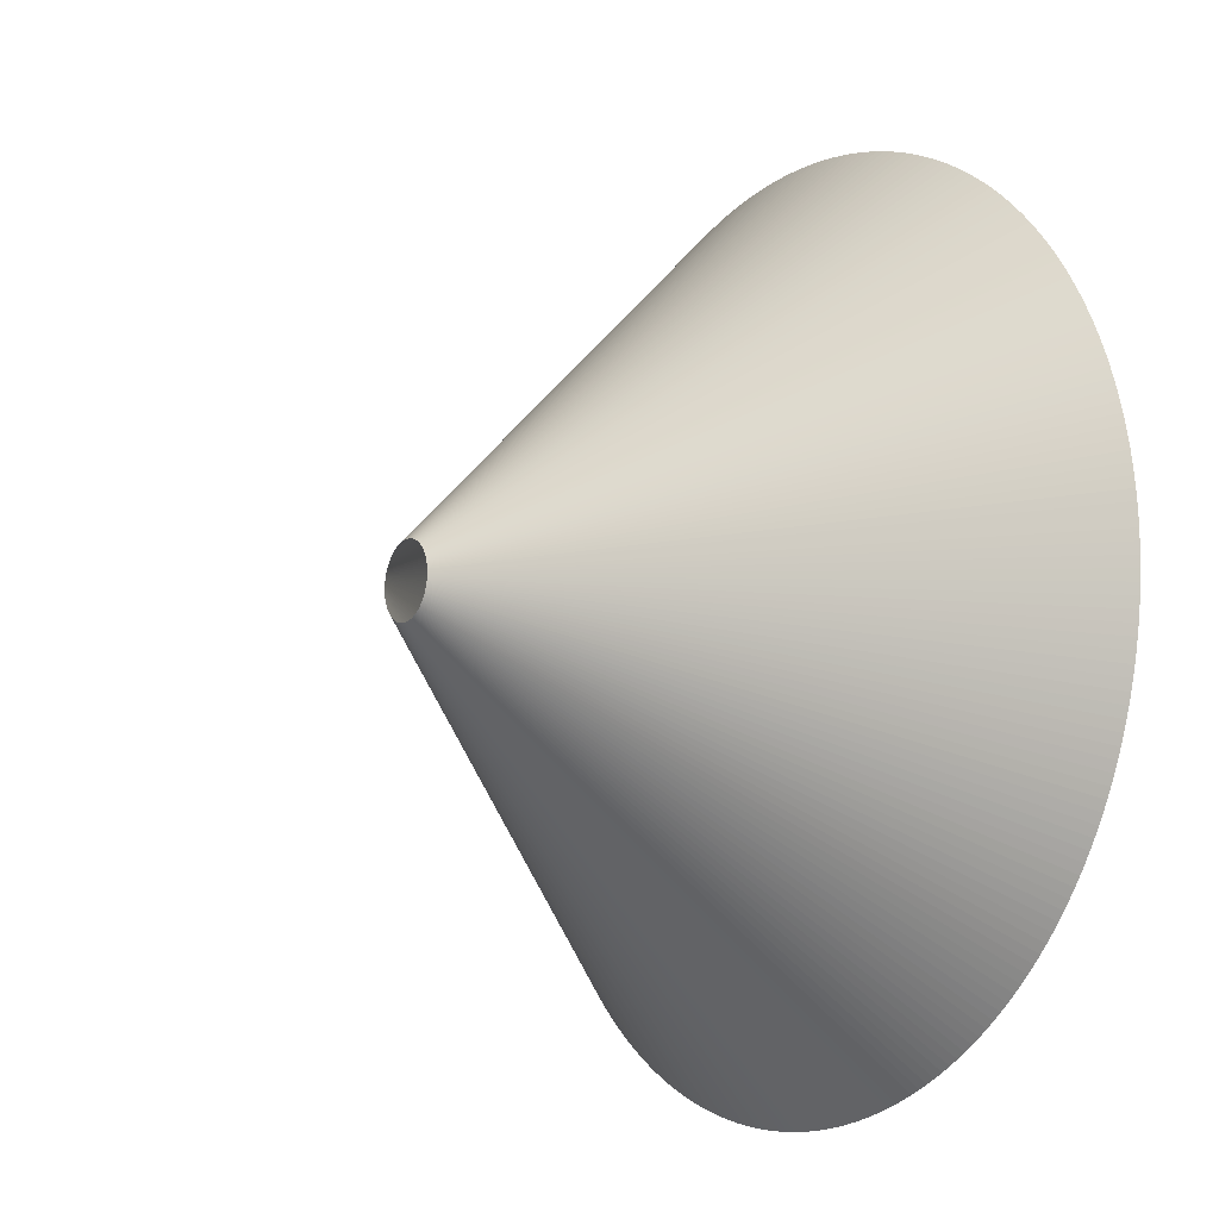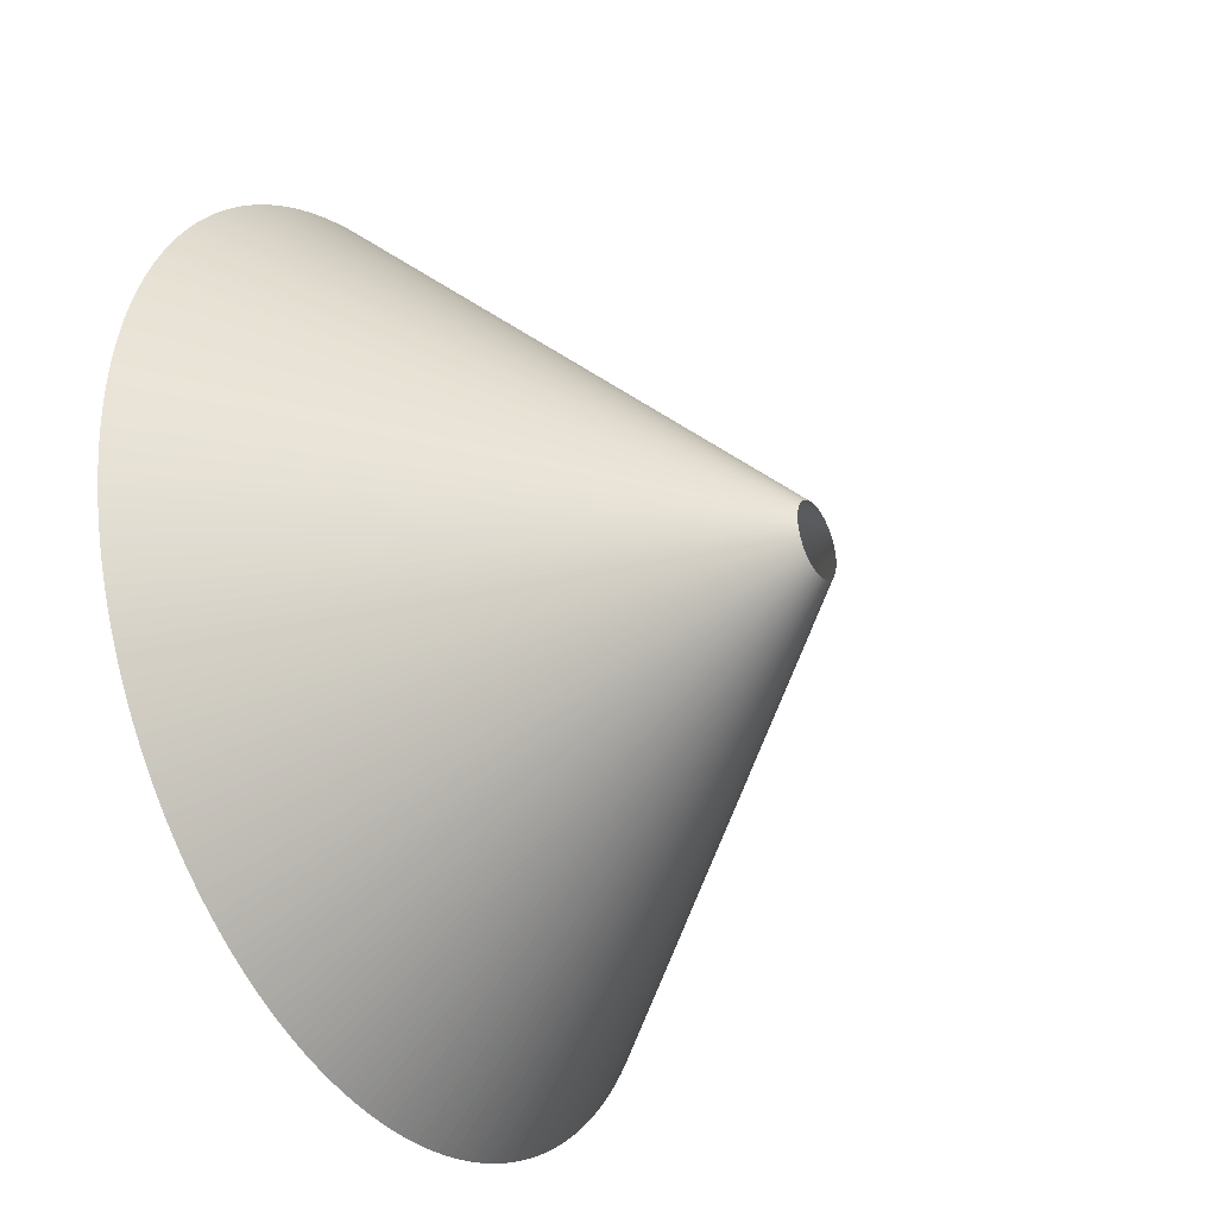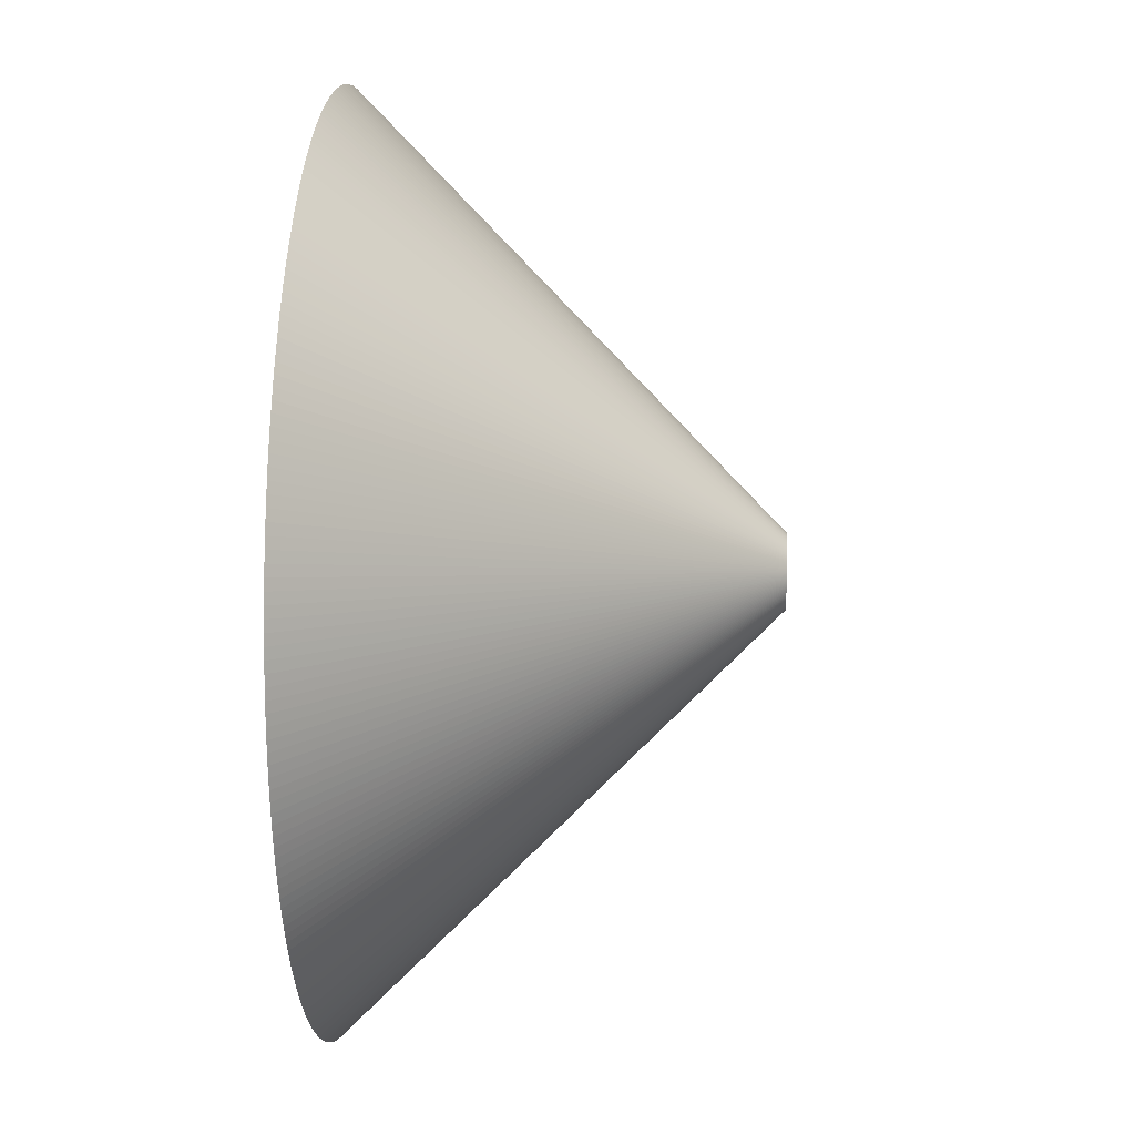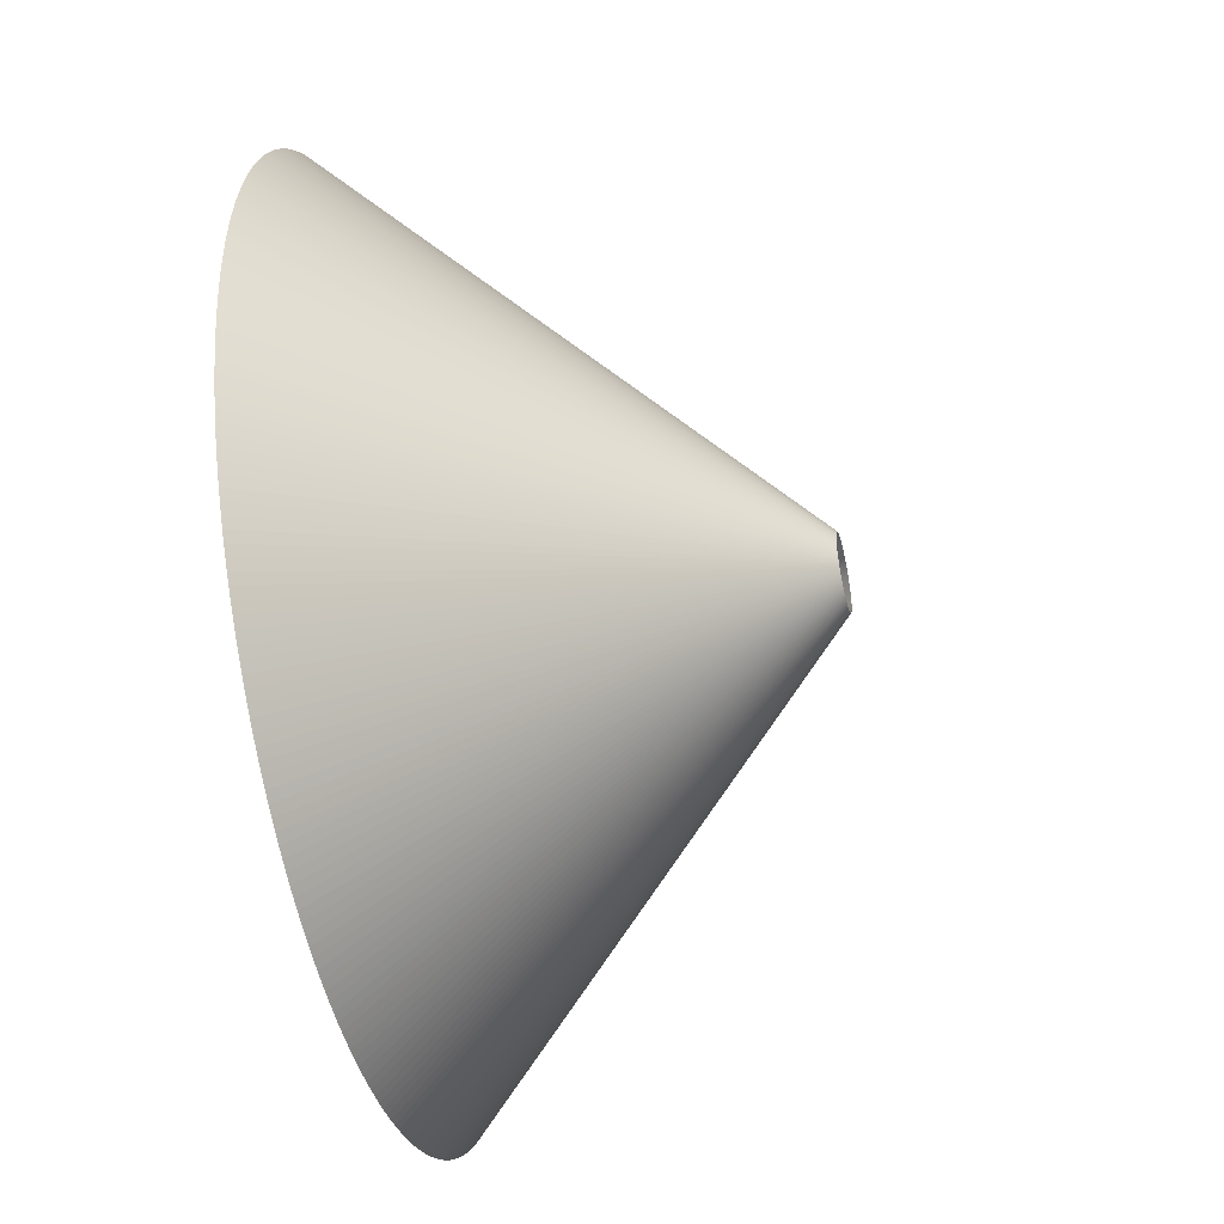
<metadata>
{"format":"obj","ext":"obj","renderer":"f3d","projection":"perspective","resolution":1024,"background":"white","views":[{"elev":-12.2,"azim":-123.8,"up":"+Y"},{"elev":-33.7,"azim":120.6,"up":"+Y"},{"elev":14.2,"azim":94.3,"up":"+Y"},{"elev":-45.7,"azim":103.5,"up":"+Y"}]}
</metadata>
<code>
o Cone_Cone.007
v 0 8 -92
v 0 100 0
v 0.1963 7.998 -92
v 2.454 99.97 0
v 0.3925 7.99 -92
v 4.907 99.88 0
v 0.5885 7.978 -92
v 7.356 99.73 0
v 0.7841 7.961 -92
v 9.802 99.52 0
v 0.9793 7.94 -92
v 12.24 99.25 0
v 1.174 7.913 -92
v 14.67 98.92 0
v 1.368 7.882 -92
v 17.1 98.53 0
v 1.561 7.846 -92
v 19.51 98.08 0
v 1.753 7.806 -92
v 21.91 97.57 0
v 1.944 7.76 -92
v 24.3 97 0
v 2.134 7.71 -92
v 26.67 96.38 0
v 2.322 7.656 -92
v 29.03 95.69 0
v 2.509 7.596 -92
v 31.37 94.95 0
v 2.695 7.532 -92
v 33.69 94.15 0
v 2.879 7.464 -92
v 35.99 93.3 0
v 3.061 7.391 -92
v 38.27 92.39 0
v 3.242 7.314 -92
v 40.52 91.42 0
v 3.42 7.232 -92
v 42.76 90.4 0
v 3.597 7.146 -92
v 44.96 89.32 0
v 3.771 7.055 -92
v 47.14 88.19 0
v 3.943 6.961 -92
v 49.29 87.01 0
v 4.113 6.862 -92
v 51.41 85.77 0
v 4.28 6.759 -92
v 53.5 84.49 0
v 4.445 6.652 -92
v 55.56 83.15 0
v 4.606 6.541 -92
v 57.58 81.76 0
v 4.766 6.426 -92
v 59.57 80.32 0
v 4.922 6.307 -92
v 61.52 78.83 0
v 5.075 6.184 -92
v 63.44 77.3 0
v 5.225 6.058 -92
v 65.32 75.72 0
v 5.372 5.928 -92
v 67.16 74.1 0
v 5.516 5.794 -92
v 68.95 72.42 0
v 5.657 5.657 -92
v 70.71 70.71 0
v 5.794 5.516 -92
v 72.42 68.95 0
v 5.928 5.372 -92
v 74.1 67.16 0
v 6.058 5.225 -92
v 75.72 65.32 0
v 6.184 5.075 -92
v 77.3 63.44 0
v 6.307 4.922 -92
v 78.83 61.52 0
v 6.426 4.766 -92
v 80.32 59.57 0
v 6.541 4.606 -92
v 81.76 57.58 0
v 6.652 4.445 -92
v 83.15 55.56 0
v 6.759 4.28 -92
v 84.49 53.5 0
v 6.862 4.113 -92
v 85.77 51.41 0
v 6.961 3.943 -92
v 87.01 49.29 0
v 7.055 3.771 -92
v 88.19 47.14 0
v 7.146 3.597 -92
v 89.32 44.96 0
v 7.232 3.42 -92
v 90.4 42.76 0
v 7.314 3.242 -92
v 91.42 40.52 0
v 7.391 3.061 -92
v 92.39 38.27 0
v 7.464 2.879 -92
v 93.3 35.99 0
v 7.532 2.695 -92
v 94.15 33.69 0
v 7.596 2.509 -92
v 94.95 31.37 0
v 7.656 2.322 -92
v 95.69 29.03 0
v 7.71 2.134 -92
v 96.38 26.67 0
v 7.76 1.944 -92
v 97 24.3 0
v 7.806 1.753 -92
v 97.57 21.91 0
v 7.846 1.561 -92
v 98.08 19.51 0
v 7.882 1.368 -92
v 98.53 17.1 0
v 7.913 1.174 -92
v 98.92 14.67 0
v 7.94 0.9793 -92
v 99.25 12.24 0
v 7.961 0.7841 -92
v 99.52 9.802 0
v 7.978 0.5885 -92
v 99.73 7.357 0
v 7.99 0.3925 -92
v 99.88 4.907 0
v 7.998 0.1963 -92
v 99.97 2.454 0
v 8 7e-06 -92
v 100 9.1e-05 0
v 7.998 -0.1963 -92
v 99.97 -2.454 0
v 7.99 -0.3925 -92
v 99.88 -4.907 0
v 7.978 -0.5885 -92
v 99.73 -7.356 0
v 7.961 -0.7841 -92
v 99.52 -9.802 0
v 7.94 -0.9793 -92
v 99.25 -12.24 0
v 7.913 -1.174 -92
v 98.92 -14.67 0
v 7.882 -1.368 -92
v 98.53 -17.1 0
v 7.846 -1.561 -92
v 98.08 -19.51 0
v 7.806 -1.753 -92
v 97.57 -21.91 0
v 7.76 -1.944 -92
v 97 -24.3 0
v 7.71 -2.134 -92
v 96.38 -26.67 0
v 7.656 -2.322 -92
v 95.69 -29.03 0
v 7.596 -2.509 -92
v 94.95 -31.37 0
v 7.532 -2.695 -92
v 94.15 -33.69 0
v 7.464 -2.879 -92
v 93.3 -35.99 0
v 7.391 -3.061 -92
v 92.39 -38.27 0
v 7.314 -3.242 -92
v 91.42 -40.52 0
v 7.232 -3.42 -92
v 90.4 -42.76 0
v 7.146 -3.597 -92
v 89.32 -44.96 0
v 7.055 -3.771 -92
v 88.19 -47.14 0
v 6.961 -3.943 -92
v 87.01 -49.29 0
v 6.862 -4.113 -92
v 85.77 -51.41 0
v 6.759 -4.28 -92
v 84.49 -53.5 0
v 6.652 -4.445 -92
v 83.15 -55.56 0
v 6.541 -4.606 -92
v 81.76 -57.58 0
v 6.426 -4.766 -92
v 80.32 -59.57 0
v 6.307 -4.922 -92
v 78.83 -61.52 0
v 6.184 -5.075 -92
v 77.3 -63.44 0
v 6.058 -5.225 -92
v 75.72 -65.32 0
v 5.928 -5.372 -92
v 74.1 -67.16 0
v 5.794 -5.516 -92
v 72.42 -68.95 0
v 5.657 -5.657 -92
v 70.71 -70.71 0
v 5.516 -5.794 -92
v 68.95 -72.42 0
v 5.372 -5.928 -92
v 67.16 -74.1 0
v 5.225 -6.058 -92
v 65.32 -75.72 0
v 5.075 -6.184 -92
v 63.44 -77.3 0
v 4.922 -6.307 -92
v 61.52 -78.83 0
v 4.766 -6.426 -92
v 59.57 -80.32 0
v 4.606 -6.541 -92
v 57.58 -81.76 0
v 4.445 -6.652 -92
v 55.56 -83.15 0
v 4.28 -6.759 -92
v 53.5 -84.49 0
v 4.113 -6.862 -92
v 51.41 -85.77 0
v 3.943 -6.961 -92
v 49.29 -87.01 0
v 3.771 -7.055 -92
v 47.14 -88.19 0
v 3.597 -7.146 -92
v 44.96 -89.32 0
v 3.42 -7.232 -92
v 42.76 -90.4 0
v 3.242 -7.314 -92
v 40.52 -91.42 0
v 3.061 -7.391 -92
v 38.27 -92.39 0
v 2.879 -7.464 -92
v 35.99 -93.3 0
v 2.695 -7.532 -92
v 33.69 -94.15 0
v 2.509 -7.596 -92
v 31.37 -94.95 0
v 2.322 -7.656 -92
v 29.03 -95.69 0
v 2.134 -7.71 -92
v 26.67 -96.38 0
v 1.944 -7.76 -92
v 24.3 -97 0
v 1.753 -7.806 -92
v 21.91 -97.57 0
v 1.561 -7.846 -92
v 19.51 -98.08 0
v 1.368 -7.882 -92
v 17.1 -98.53 0
v 1.174 -7.913 -92
v 14.67 -98.92 0
v 0.9793 -7.94 -92
v 12.24 -99.25 0
v 0.7841 -7.961 -92
v 9.802 -99.52 0
v 0.5885 -7.978 -92
v 7.356 -99.73 0
v 0.3925 -7.99 -92
v 4.907 -99.88 0
v 0.1963 -7.998 -92
v 2.454 -99.97 0
v -1.2e-05 -8 -92
v -0.000152 -100 0
v -0.1963 -7.998 -92
v -2.454 -99.97 0
v -0.3926 -7.99 -92
v -4.907 -99.88 0
v -0.5885 -7.978 -92
v -7.357 -99.73 0
v -0.7842 -7.961 -92
v -9.802 -99.52 0
v -0.9793 -7.94 -92
v -12.24 -99.25 0
v -1.174 -7.913 -92
v -14.67 -98.92 0
v -1.368 -7.882 -92
v -17.1 -98.53 0
v -1.561 -7.846 -92
v -19.51 -98.08 0
v -1.753 -7.806 -92
v -21.91 -97.57 0
v -1.944 -7.76 -92
v -24.3 -97 0
v -2.134 -7.71 -92
v -26.67 -96.38 0
v -2.322 -7.656 -92
v -29.03 -95.69 0
v -2.509 -7.596 -92
v -31.37 -94.95 0
v -2.695 -7.532 -92
v -33.69 -94.15 0
v -2.879 -7.464 -92
v -35.99 -93.3 0
v -3.061 -7.391 -92
v -38.27 -92.39 0
v -3.242 -7.314 -92
v -40.52 -91.42 0
v -3.42 -7.232 -92
v -42.76 -90.4 0
v -3.597 -7.146 -92
v -44.96 -89.32 0
v -3.771 -7.055 -92
v -47.14 -88.19 0
v -3.943 -6.961 -92
v -49.29 -87.01 0
v -4.113 -6.862 -92
v -51.41 -85.77 0
v -4.28 -6.759 -92
v -53.5 -84.49 0
v -4.445 -6.652 -92
v -55.56 -83.15 0
v -4.606 -6.541 -92
v -57.58 -81.76 0
v -4.766 -6.426 -92
v -59.57 -80.32 0
v -4.922 -6.307 -92
v -61.52 -78.83 0
v -5.075 -6.184 -92
v -63.44 -77.3 0
v -5.225 -6.058 -92
v -65.32 -75.72 0
v -5.372 -5.928 -92
v -67.16 -74.09 0
v -5.516 -5.794 -92
v -68.95 -72.42 0
v -5.657 -5.657 -92
v -70.71 -70.71 0
v -5.794 -5.516 -92
v -72.42 -68.95 0
v -5.928 -5.372 -92
v -74.1 -67.16 0
v -6.058 -5.225 -92
v -75.72 -65.32 0
v -6.184 -5.075 -92
v -77.3 -63.44 0
v -6.307 -4.922 -92
v -78.83 -61.52 0
v -6.426 -4.766 -92
v -80.32 -59.57 0
v -6.541 -4.606 -92
v -81.76 -57.58 0
v -6.652 -4.445 -92
v -83.15 -55.56 0
v -6.759 -4.28 -92
v -84.49 -53.5 0
v -6.862 -4.113 -92
v -85.77 -51.41 0
v -6.961 -3.943 -92
v -87.01 -49.29 0
v -7.055 -3.771 -92
v -88.19 -47.14 0
v -7.146 -3.597 -92
v -89.32 -44.96 0
v -7.232 -3.42 -92
v -90.4 -42.76 0
v -7.314 -3.242 -92
v -91.42 -40.52 0
v -7.391 -3.061 -92
v -92.39 -38.27 0
v -7.464 -2.879 -92
v -93.3 -35.99 0
v -7.532 -2.695 -92
v -94.15 -33.69 0
v -7.596 -2.509 -92
v -94.95 -31.37 0
v -7.656 -2.322 -92
v -95.69 -29.03 0
v -7.71 -2.134 -92
v -96.38 -26.67 0
v -7.76 -1.944 -92
v -97 -24.3 0
v -7.806 -1.753 -92
v -97.57 -21.91 0
v -7.846 -1.561 -92
v -98.08 -19.51 0
v -7.882 -1.368 -92
v -98.53 -17.1 0
v -7.913 -1.174 -92
v -98.92 -14.67 0
v -7.94 -0.9792 -92
v -99.25 -12.24 0
v -7.961 -0.7841 -92
v -99.52 -9.801 0
v -7.978 -0.5885 -92
v -99.73 -7.356 0
v -7.99 -0.3925 -92
v -99.88 -4.906 0
v -7.998 -0.1963 -92
v -99.97 -2.454 0
v -8 4.6e-05 -92
v -100 0.000573 0
v -7.998 0.1964 -92
v -99.97 2.455 0
v -7.99 0.3926 -92
v -99.88 4.907 0
v -7.978 0.5886 -92
v -99.73 7.357 0
v -7.961 0.7842 -92
v -99.52 9.802 0
v -7.94 0.9793 -92
v -99.25 12.24 0
v -7.913 1.174 -92
v -98.92 14.67 0
v -7.882 1.368 -92
v -98.53 17.1 0
v -7.846 1.561 -92
v -98.08 19.51 0
v -7.806 1.753 -92
v -97.57 21.91 0
v -7.76 1.944 -92
v -97 24.3 0
v -7.71 2.134 -92
v -96.38 26.67 0
v -7.656 2.322 -92
v -95.69 29.03 0
v -7.596 2.51 -92
v -94.95 31.37 0
v -7.532 2.695 -92
v -94.15 33.69 0
v -7.464 2.879 -92
v -93.3 35.99 0
v -7.391 3.062 -92
v -92.39 38.27 0
v -7.314 3.242 -92
v -91.42 40.52 0
v -7.232 3.42 -92
v -90.4 42.76 0
v -7.146 3.597 -92
v -89.32 44.96 0
v -7.055 3.771 -92
v -88.19 47.14 0
v -6.961 3.943 -92
v -87.01 49.29 0
v -6.862 4.113 -92
v -85.77 51.41 0
v -6.759 4.28 -92
v -84.48 53.5 0
v -6.652 4.445 -92
v -83.15 55.56 0
v -6.541 4.607 -92
v -81.76 57.58 0
v -6.426 4.766 -92
v -80.32 59.57 0
v -6.307 4.922 -92
v -78.83 61.52 0
v -6.184 5.075 -92
v -77.3 63.44 0
v -6.058 5.225 -92
v -75.72 65.32 0
v -5.928 5.373 -92
v -74.09 67.16 0
v -5.794 5.516 -92
v -72.42 68.95 0
v -5.657 5.657 -92
v -70.71 70.71 0
v -5.516 5.794 -92
v -68.95 72.43 0
v -5.372 5.928 -92
v -67.16 74.1 0
v -5.225 6.058 -92
v -65.32 75.72 0
v -5.075 6.184 -92
v -63.44 77.3 0
v -4.922 6.307 -92
v -61.52 78.84 0
v -4.766 6.426 -92
v -59.57 80.32 0
v -4.606 6.541 -92
v -57.58 81.76 0
v -4.445 6.652 -92
v -55.56 83.15 0
v -4.28 6.759 -92
v -53.5 84.49 0
v -4.113 6.862 -92
v -51.41 85.77 0
v -3.943 6.961 -92
v -49.29 87.01 0
v -3.771 7.055 -92
v -47.14 88.19 0
v -3.597 7.146 -92
v -44.96 89.32 0
v -3.42 7.232 -92
v -42.75 90.4 0
v -3.242 7.314 -92
v -40.52 91.42 0
v -3.061 7.391 -92
v -38.27 92.39 0
v -2.879 7.464 -92
v -35.99 93.3 0
v -2.695 7.532 -92
v -33.69 94.15 0
v -2.509 7.596 -92
v -31.37 94.95 0
v -2.322 7.656 -92
v -29.03 95.69 0
v -2.134 7.71 -92
v -26.67 96.38 0
v -1.944 7.76 -92
v -24.3 97 0
v -1.753 7.806 -92
v -21.91 97.57 0
v -1.561 7.846 -92
v -19.51 98.08 0
v -1.368 7.882 -92
v -17.1 98.53 0
v -1.174 7.913 -92
v -14.67 98.92 0
v -0.9792 7.94 -92
v -12.24 99.25 0
v -0.7841 7.961 -92
v -9.801 99.52 0
v -0.5884 7.978 -92
v -7.355 99.73 0
v -0.3925 7.99 -92
v -4.906 99.88 0
v -0.1962 7.998 -92
v -2.453 99.97 0
f 1 2 4 3
f 3 4 6 5
f 5 6 8 7
f 7 8 10 9
f 9 10 12 11
f 11 12 14 13
f 13 14 16 15
f 15 16 18 17
f 17 18 20 19
f 19 20 22 21
f 21 22 24 23
f 23 24 26 25
f 25 26 28 27
f 27 28 30 29
f 29 30 32 31
f 31 32 34 33
f 33 34 36 35
f 35 36 38 37
f 37 38 40 39
f 39 40 42 41
f 41 42 44 43
f 43 44 46 45
f 45 46 48 47
f 47 48 50 49
f 49 50 52 51
f 51 52 54 53
f 53 54 56 55
f 55 56 58 57
f 57 58 60 59
f 59 60 62 61
f 61 62 64 63
f 63 64 66 65
f 65 66 68 67
f 67 68 70 69
f 69 70 72 71
f 71 72 74 73
f 73 74 76 75
f 75 76 78 77
f 77 78 80 79
f 79 80 82 81
f 81 82 84 83
f 83 84 86 85
f 85 86 88 87
f 87 88 90 89
f 89 90 92 91
f 91 92 94 93
f 93 94 96 95
f 95 96 98 97
f 97 98 100 99
f 99 100 102 101
f 101 102 104 103
f 103 104 106 105
f 105 106 108 107
f 107 108 110 109
f 109 110 112 111
f 111 112 114 113
f 113 114 116 115
f 115 116 118 117
f 117 118 120 119
f 119 120 122 121
f 121 122 124 123
f 123 124 126 125
f 125 126 128 127
f 127 128 130 129
f 129 130 132 131
f 131 132 134 133
f 133 134 136 135
f 135 136 138 137
f 137 138 140 139
f 139 140 142 141
f 141 142 144 143
f 143 144 146 145
f 145 146 148 147
f 147 148 150 149
f 149 150 152 151
f 151 152 154 153
f 153 154 156 155
f 155 156 158 157
f 157 158 160 159
f 159 160 162 161
f 161 162 164 163
f 163 164 166 165
f 165 166 168 167
f 167 168 170 169
f 169 170 172 171
f 171 172 174 173
f 173 174 176 175
f 175 176 178 177
f 177 178 180 179
f 179 180 182 181
f 181 182 184 183
f 183 184 186 185
f 185 186 188 187
f 187 188 190 189
f 189 190 192 191
f 191 192 194 193
f 193 194 196 195
f 195 196 198 197
f 197 198 200 199
f 199 200 202 201
f 201 202 204 203
f 203 204 206 205
f 205 206 208 207
f 207 208 210 209
f 209 210 212 211
f 211 212 214 213
f 213 214 216 215
f 215 216 218 217
f 217 218 220 219
f 219 220 222 221
f 221 222 224 223
f 223 224 226 225
f 225 226 228 227
f 227 228 230 229
f 229 230 232 231
f 231 232 234 233
f 233 234 236 235
f 235 236 238 237
f 237 238 240 239
f 239 240 242 241
f 241 242 244 243
f 243 244 246 245
f 245 246 248 247
f 247 248 250 249
f 249 250 252 251
f 251 252 254 253
f 253 254 256 255
f 255 256 258 257
f 257 258 260 259
f 259 260 262 261
f 261 262 264 263
f 263 264 266 265
f 265 266 268 267
f 267 268 270 269
f 269 270 272 271
f 271 272 274 273
f 273 274 276 275
f 275 276 278 277
f 277 278 280 279
f 279 280 282 281
f 281 282 284 283
f 283 284 286 285
f 285 286 288 287
f 287 288 290 289
f 289 290 292 291
f 291 292 294 293
f 293 294 296 295
f 295 296 298 297
f 297 298 300 299
f 299 300 302 301
f 301 302 304 303
f 303 304 306 305
f 305 306 308 307
f 307 308 310 309
f 309 310 312 311
f 311 312 314 313
f 313 314 316 315
f 315 316 318 317
f 317 318 320 319
f 319 320 322 321
f 321 322 324 323
f 323 324 326 325
f 325 326 328 327
f 327 328 330 329
f 329 330 332 331
f 331 332 334 333
f 333 334 336 335
f 335 336 338 337
f 337 338 340 339
f 339 340 342 341
f 341 342 344 343
f 343 344 346 345
f 345 346 348 347
f 347 348 350 349
f 349 350 352 351
f 351 352 354 353
f 353 354 356 355
f 355 356 358 357
f 357 358 360 359
f 359 360 362 361
f 361 362 364 363
f 363 364 366 365
f 365 366 368 367
f 367 368 370 369
f 369 370 372 371
f 371 372 374 373
f 373 374 376 375
f 375 376 378 377
f 377 378 380 379
f 379 380 382 381
f 381 382 384 383
f 383 384 386 385
f 385 386 388 387
f 387 388 390 389
f 389 390 392 391
f 391 392 394 393
f 393 394 396 395
f 395 396 398 397
f 397 398 400 399
f 399 400 402 401
f 401 402 404 403
f 403 404 406 405
f 405 406 408 407
f 407 408 410 409
f 409 410 412 411
f 411 412 414 413
f 413 414 416 415
f 415 416 418 417
f 417 418 420 419
f 419 420 422 421
f 421 422 424 423
f 423 424 426 425
f 425 426 428 427
f 427 428 430 429
f 429 430 432 431
f 431 432 434 433
f 433 434 436 435
f 435 436 438 437
f 437 438 440 439
f 439 440 442 441
f 441 442 444 443
f 443 444 446 445
f 445 446 448 447
f 447 448 450 449
f 449 450 452 451
f 451 452 454 453
f 453 454 456 455
f 455 456 458 457
f 457 458 460 459
f 459 460 462 461
f 461 462 464 463
f 463 464 466 465
f 465 466 468 467
f 467 468 470 469
f 469 470 472 471
f 471 472 474 473
f 473 474 476 475
f 475 476 478 477
f 477 478 480 479
f 479 480 482 481
f 481 482 484 483
f 483 484 486 485
f 485 486 488 487
f 487 488 490 489
f 489 490 492 491
f 491 492 494 493
f 493 494 496 495
f 495 496 498 497
f 497 498 500 499
f 499 500 502 501
f 501 502 504 503
f 503 504 506 505
f 505 506 508 507
f 507 508 510 509
f 509 510 512 511
f 511 512 2 1

</code>
